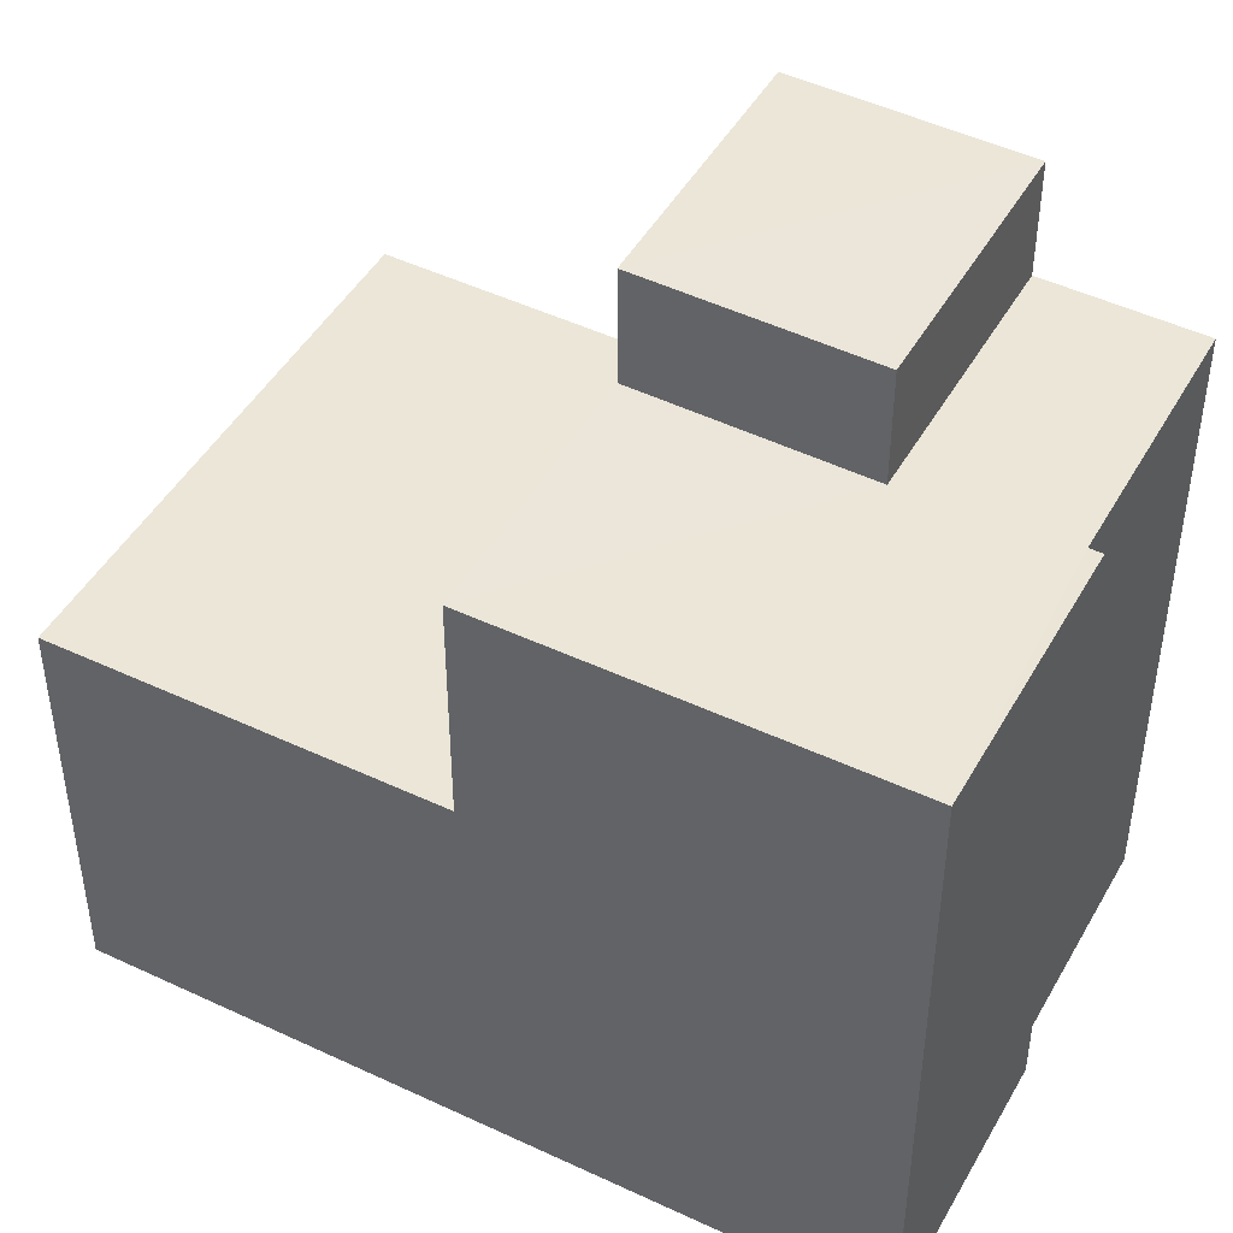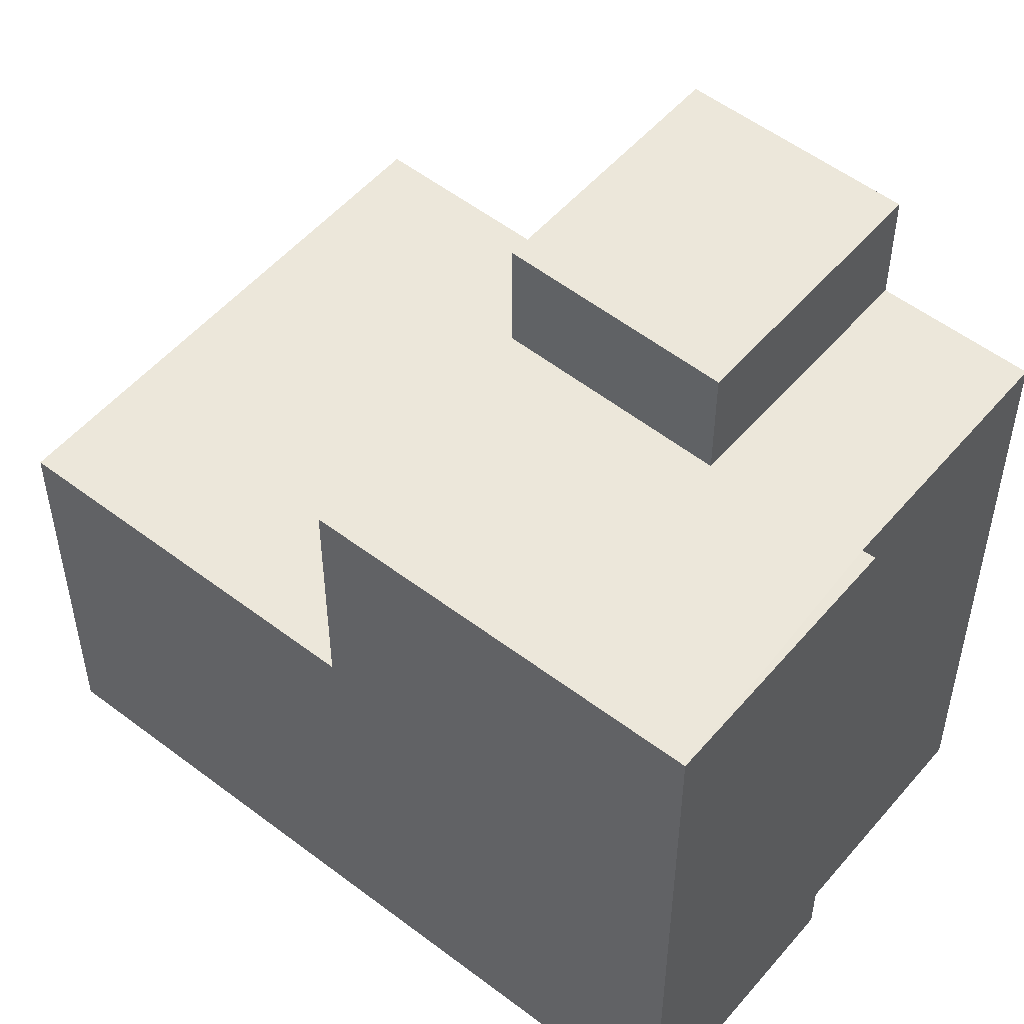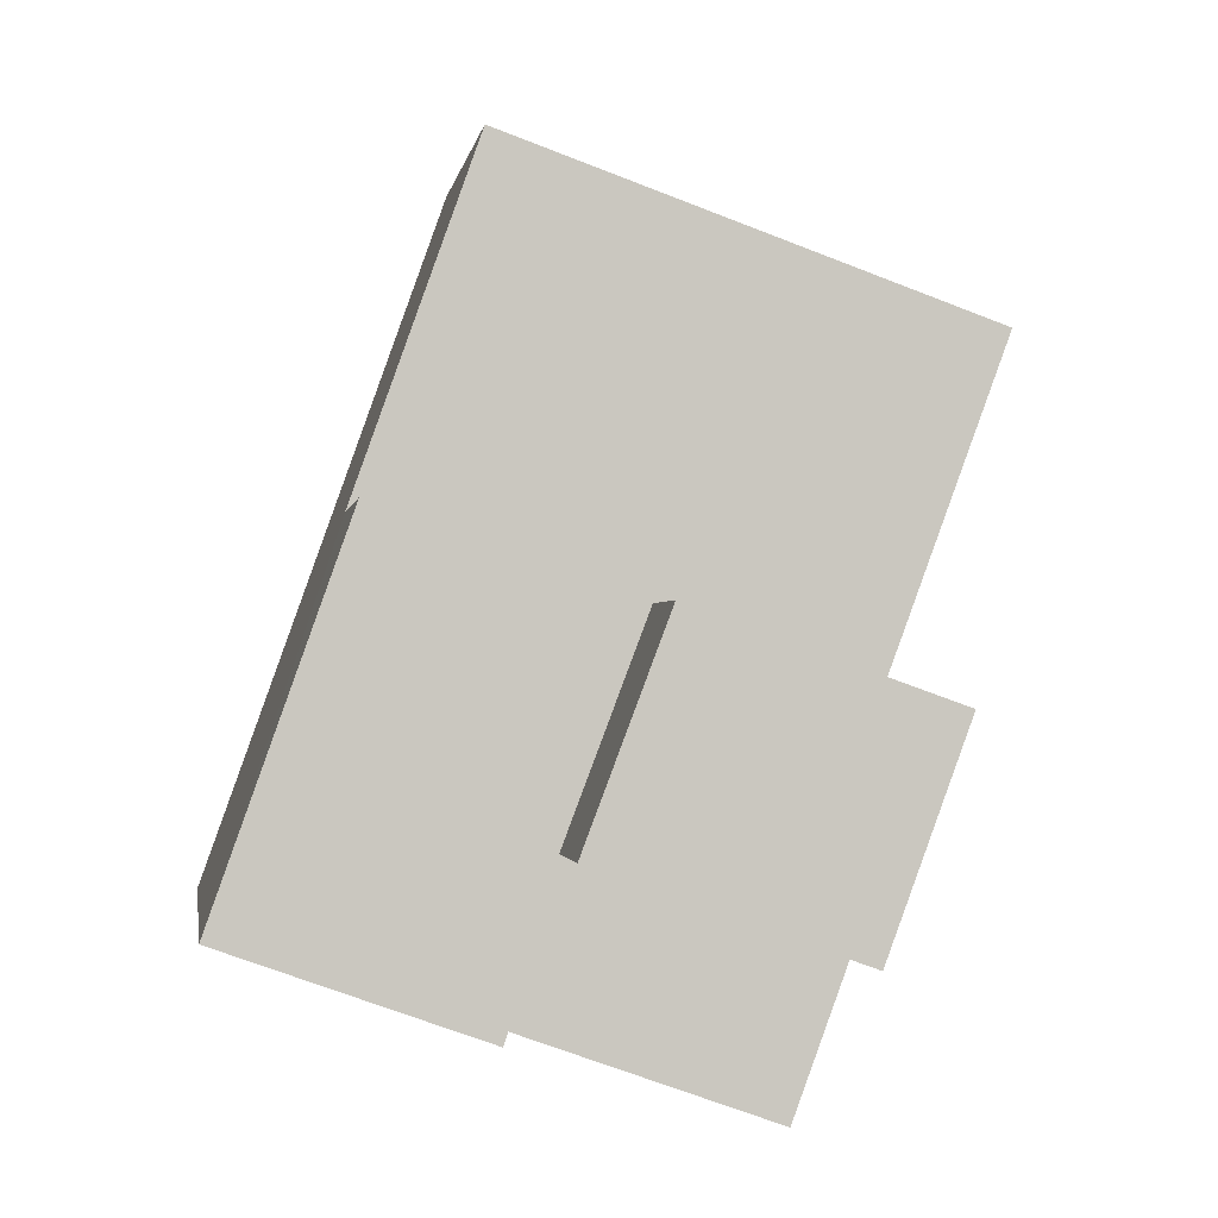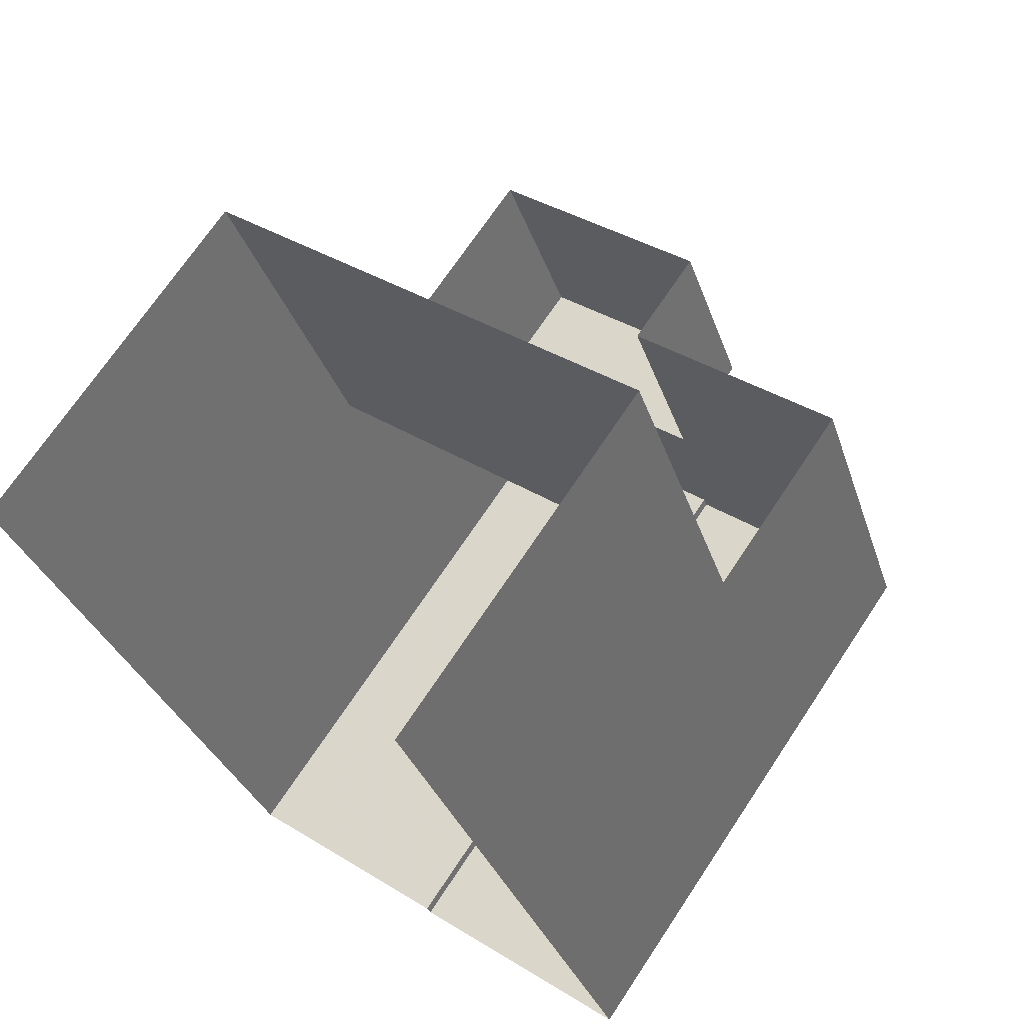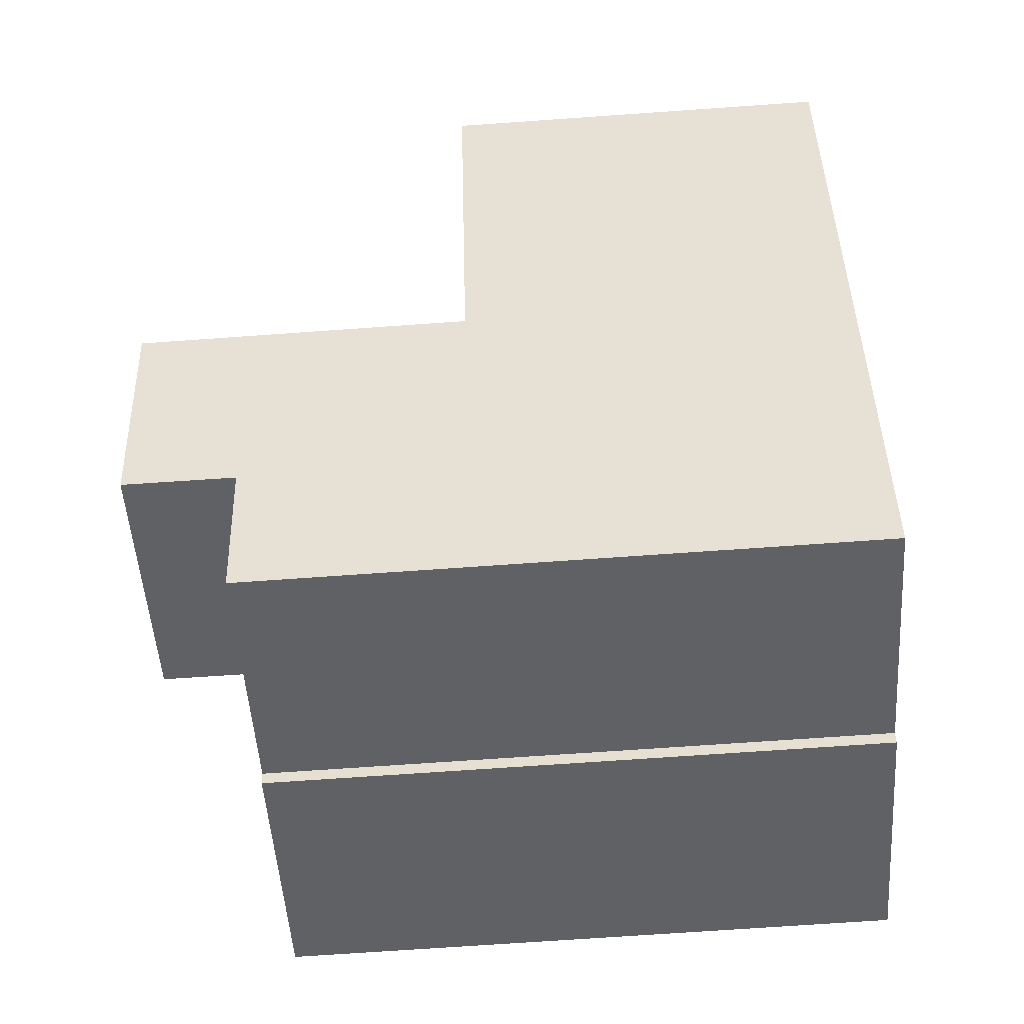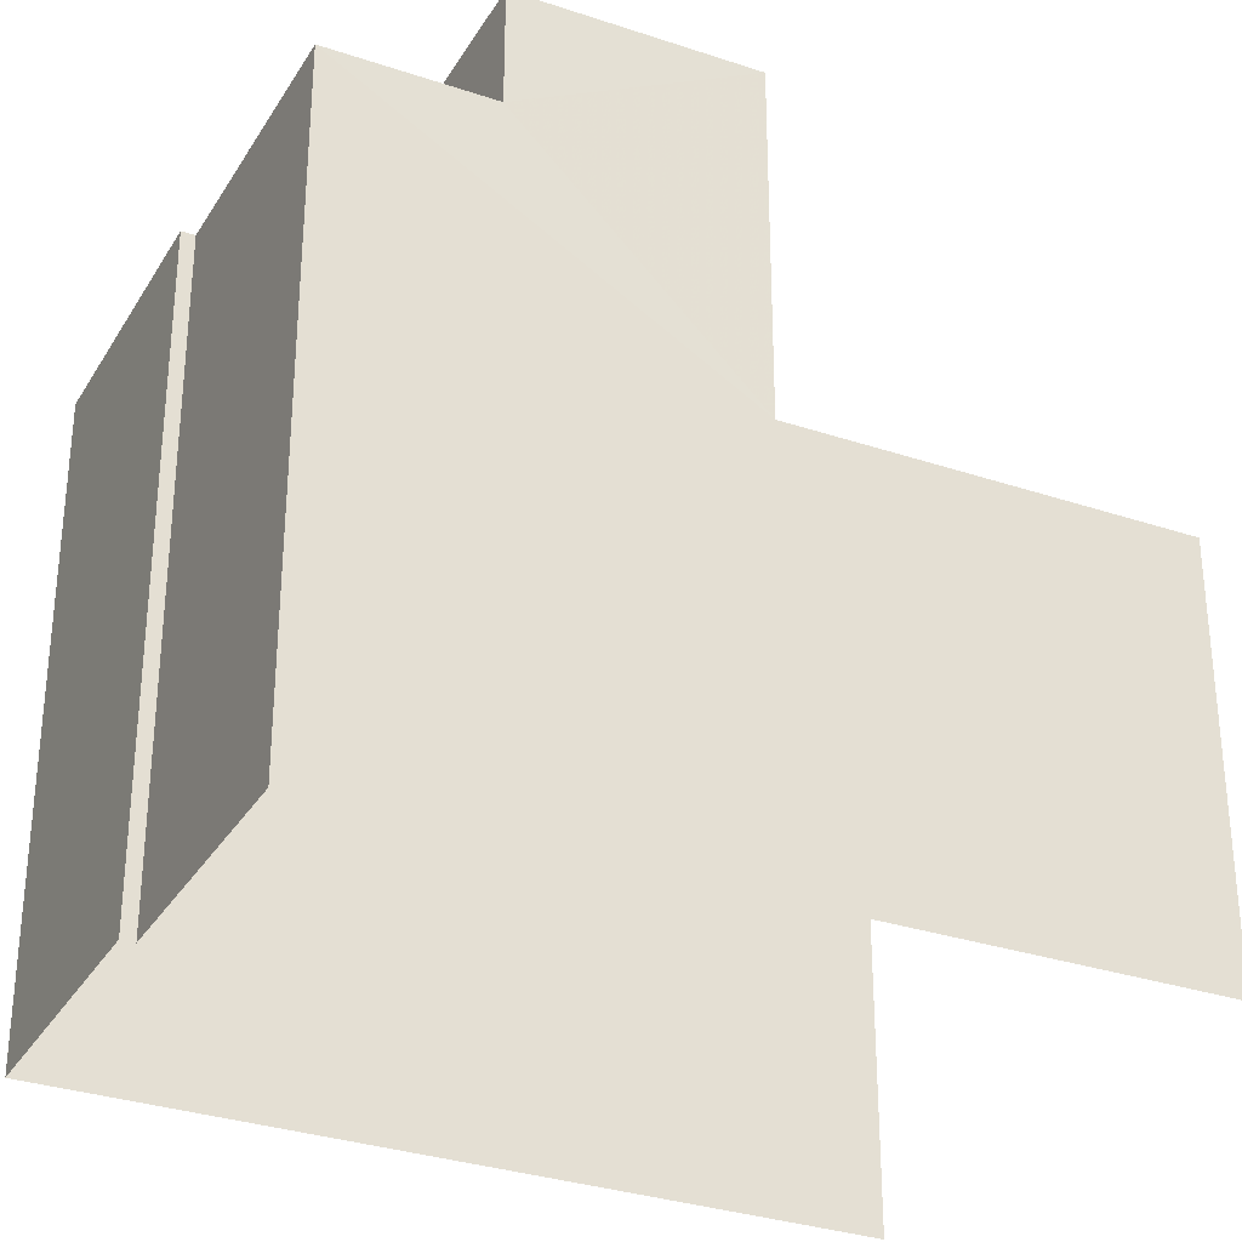
<metadata>
{"format":"obj","ext":"obj","renderer":"f3d","projection":"perspective","resolution":1024,"background":"white","views":[{"elev":46.5,"azim":-81.4,"up":"+Z"},{"elev":52.7,"azim":-70.3,"up":"+Z"},{"elev":-1.3,"azim":-8.3,"up":"+Y"},{"elev":70.2,"azim":-146.4,"up":"+Y"},{"elev":-69.2,"azim":94.0,"up":"+Y"},{"elev":-31.4,"azim":44.3,"up":"+Z"}]}
</metadata>
<code>
v -2.238e+05 -1.279e+05 15.68
v -2.238e+05 -1.279e+05 15.68
v -2.238e+05 -1.279e+05 15.68
v -2.238e+05 -1.279e+05 15.68
v -2.237e+05 -1.279e+05 15.68
v -2.238e+05 -1.279e+05 15.68
v -2.238e+05 -1.279e+05 24.6
v -2.237e+05 -1.279e+05 24.6
v -2.238e+05 -1.279e+05 24.6
v -2.238e+05 -1.279e+05 24.6
v -2.238e+05 -1.279e+05 29.61
v -2.238e+05 -1.279e+05 29.61
v -2.238e+05 -1.279e+05 29.61
v -2.238e+05 -1.279e+05 29.61
v -2.238e+05 -1.279e+05 29.61
v -2.238e+05 -1.279e+05 29.61
v -2.238e+05 -1.279e+05 29.61
v -2.238e+05 -1.279e+05 29.61
v -2.238e+05 -1.279e+05 32.12
v -2.238e+05 -1.279e+05 32.12
v -2.238e+05 -1.279e+05 32.12
v -2.238e+05 -1.279e+05 32.12
f 1 2 3
f 2 4 3
f 3 5 6
f 3 4 5
f 10 18 7
f 7 18 22
f 10 17 18
f 22 18 19
f 9 5 4
f 9 8 5
f 7 8 9
f 10 7 9
f 11 12 13
f 14 13 15
f 15 16 17
f 17 16 18
f 13 12 16
f 15 13 16
f 19 20 21
f 22 19 21
f 12 11 7
f 22 21 12
f 11 6 7
f 7 6 5
f 7 5 8
f 22 12 7
f 15 10 2
f 2 10 4
f 15 17 10
f 4 10 9
f 14 1 3
f 13 14 3
f 11 3 6
f 11 13 3
f 12 21 20
f 16 12 20
f 14 2 1
f 14 15 2
f 18 20 19
f 18 16 20

</code>
